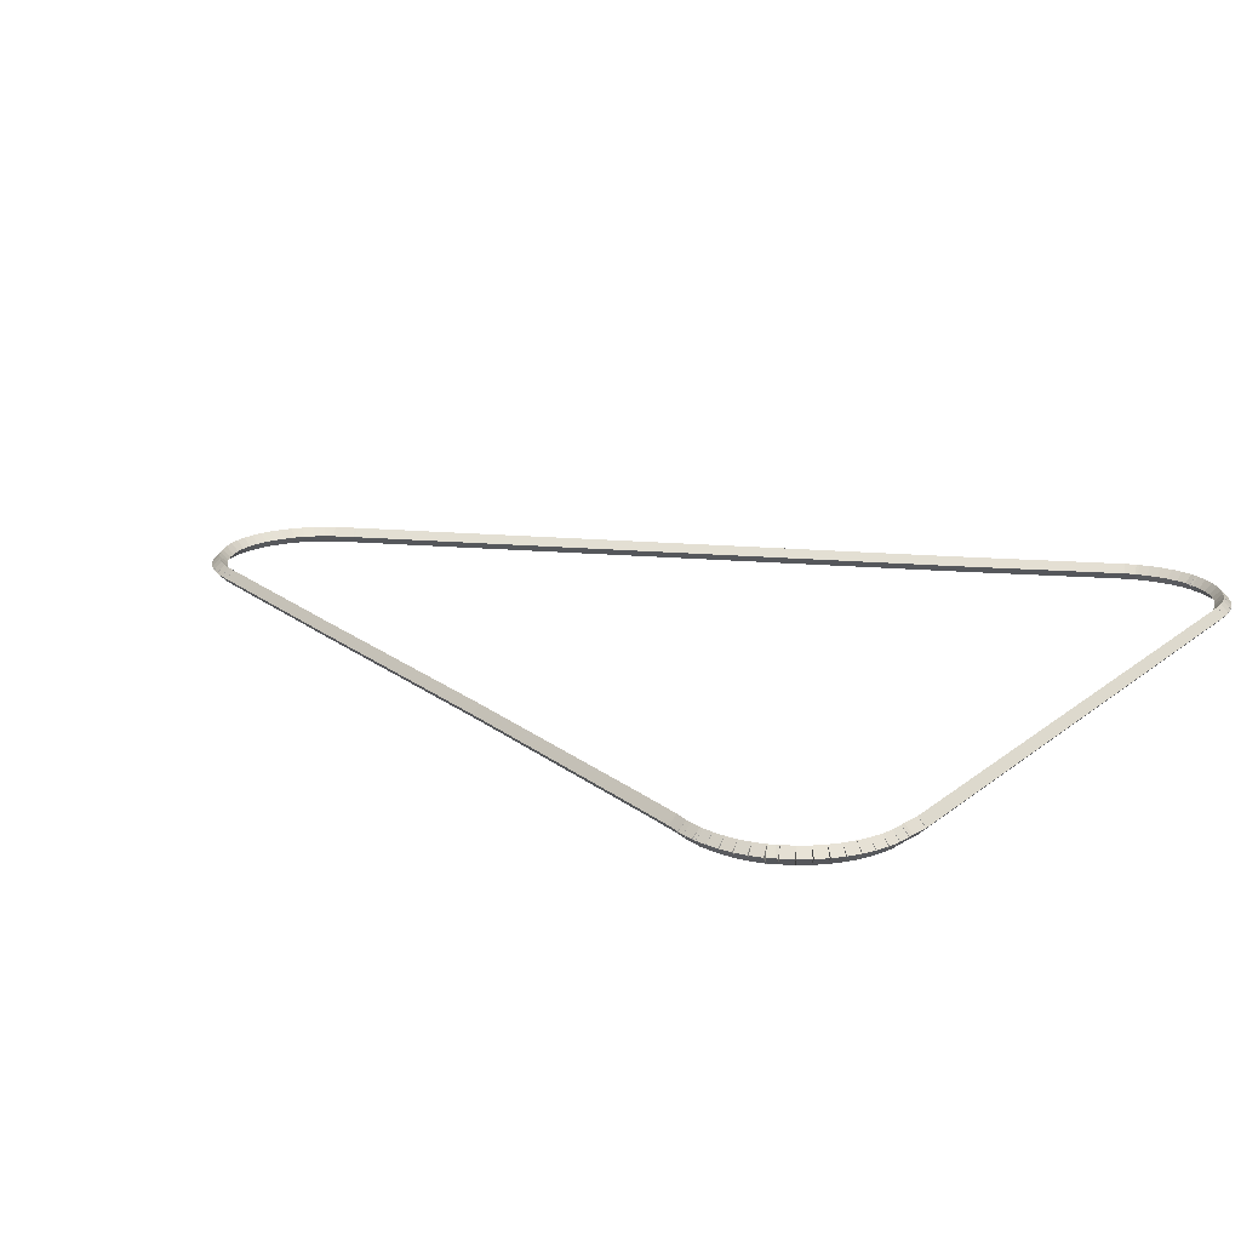
<metadata>
{"format":"obj","ext":"obj","renderer":"f3d","projection":"perspective","resolution":1024,"background":"white","views":[{"elev":17.7,"azim":123.1,"up":"+Z"}]}
</metadata>
<code>
g base_node_142_120_0
v -47.38 17.74 64.08
v -47.36 17.84 63.98
v -47.38 17.74 63.88
v -47.4 17.64 63.98
v -47.24 17.71 64.08
v -47.22 17.8 63.98
v -47.24 17.71 63.88
v -47.26 17.61 63.98
f 1 2 3 4
f 6 2 1 5
f 5 1 4 8
f 6 5 8 7
f 8 4 3 7
f 7 3 2 6
g base_node_142_120_0
v -47.52 17.79 64.08
v -47.49 17.88 63.98
v -47.52 17.79 63.88
v -47.55 17.69 63.98
v -47.38 17.74 64.08
v -47.35 17.83 63.98
v -47.38 17.74 63.88
v -47.42 17.64 63.98
f 9 10 11 12
f 14 10 9 13
f 13 9 12 16
f 14 13 16 15
f 16 12 11 15
f 15 11 10 14
g base_node_142_120_0
v -47.65 17.85 64.08
v -47.61 17.94 63.98
v -47.65 17.85 63.88
v -47.7 17.76 63.98
v -47.52 17.79 64.08
v -47.48 17.88 63.98
v -47.52 17.79 63.88
v -47.57 17.7 63.98
f 17 18 19 20
f 22 18 17 21
f 21 17 20 24
f 22 21 24 23
f 24 20 19 23
f 23 19 18 22
g base_node_142_120_0
v -47.78 17.93 64.08
v -47.73 18.02 63.98
v -47.78 17.93 63.88
v -47.83 17.85 63.98
v -47.65 17.85 64.08
v -47.6 17.94 63.98
v -47.65 17.85 63.88
v -47.71 17.77 63.98
f 25 26 27 28
f 30 26 25 29
f 29 25 28 32
f 30 29 32 31
f 32 28 27 31
f 31 27 26 30
g base_node_142_120_0
v -47.89 18.02 64.08
v -47.83 18.1 63.98
v -47.89 18.02 63.88
v -47.96 17.95 63.98
v -47.78 17.93 64.08
v -47.72 18.01 63.98
v -47.78 17.93 63.88
v -47.84 17.85 63.98
f 33 34 35 36
f 38 34 33 37
f 37 33 36 40
f 38 37 40 39
f 40 36 35 39
f 39 35 34 38
g base_node_142_120_0
v -48 18.13 64.08
v -47.93 18.2 63.98
v -48 18.13 63.88
v -48.07 18.06 63.98
v -47.89 18.02 64.08
v -47.82 18.09 63.98
v -47.89 18.02 63.88
v -47.97 17.95 63.98
f 41 42 43 44
f 46 42 41 45
f 45 41 44 48
f 46 45 48 47
f 48 44 43 47
f 47 43 42 46
g base_node_142_120_0
v -48.09 18.24 64.08
v -48.01 18.31 63.98
v -48.09 18.24 63.88
v -48.17 18.18 63.98
v -48 18.13 64.08
v -47.92 18.19 63.98
v -48 18.13 63.88
v -48.08 18.07 63.98
f 49 50 51 52
f 54 50 49 53
f 53 49 52 56
f 54 53 56 55
f 56 52 51 55
f 55 51 50 54
g base_node_142_120_0
v -48.16 18.37 64.08
v -48.07 18.42 63.98
v -48.16 18.37 63.88
v -48.25 18.32 63.98
v -48.09 18.24 64.08
v -48 18.3 63.98
v -48.09 18.24 63.88
v -48.17 18.19 63.98
f 57 58 59 60
f 62 58 57 61
f 61 57 60 64
f 62 61 64 63
f 64 60 59 63
f 63 59 58 62
g base_node_142_120_0
v -48.27 18.62 64.08
v -48.18 18.66 63.98
v -48.27 18.62 63.88
v -48.36 18.58 63.98
v -48.16 18.37 64.08
v -48.07 18.41 63.98
v -48.16 18.37 63.88
v -48.25 18.33 63.98
f 65 66 67 68
f 70 66 65 69
f 69 65 68 72
f 70 69 72 71
f 72 68 67 71
f 71 67 66 70
g base_node_142_120_0
v -48.28 18.64 64.08
v -48.19 18.68 63.98
v -48.28 18.64 63.88
v -48.37 18.6 63.98
v -48.27 18.62 64.08
v -48.18 18.65 63.98
v -48.27 18.62 63.88
v -48.36 18.58 63.98
f 73 74 75 76
f 78 74 73 77
f 77 73 76 80
f 78 77 80 79
f 80 76 75 79
f 79 75 74 78
g base_node_142_120_0
v -51.4 25.91 64.08
v -51.31 25.95 63.98
v -51.4 25.91 63.88
v -51.49 25.87 63.98
v -48.28 18.64 64.08
v -48.19 18.68 63.98
v -48.28 18.64 63.88
v -48.37 18.6 63.98
f 81 82 83 84
f 86 82 81 85
f 85 81 84 88
f 86 85 88 87
f 88 84 83 87
f 87 83 82 86
g base_node_142_120_0
v -52.31 27.93 64.08
v -52.22 27.98 63.98
v -52.31 27.93 63.88
v -52.4 27.89 63.98
v -51.4 25.91 64.08
v -51.31 25.95 63.98
v -51.4 25.91 63.88
v -51.49 25.87 63.98
f 89 90 91 92
f 94 90 89 93
f 93 89 92 96
f 94 93 96 95
f 96 92 91 95
f 95 91 90 94
g base_node_142_120_0
v -52.36 28.07 64.08
v -52.26 28.1 63.98
v -52.36 28.07 63.88
v -52.45 28.04 63.98
v -52.31 27.93 64.08
v -52.22 27.97 63.98
v -52.31 27.93 63.88
v -52.41 27.9 63.98
f 97 98 99 100
f 102 98 97 101
f 101 97 100 104
f 102 101 104 103
f 104 100 99 103
f 103 99 98 102
g base_node_142_120_0
v -52.37 28.11 64.08
v -52.27 28.13 63.98
v -52.37 28.11 63.88
v -52.46 28.09 63.98
v -52.36 28.07 64.08
v -52.26 28.09 63.98
v -52.36 28.07 63.88
v -52.46 28.05 63.98
f 105 106 107 108
f 110 106 105 109
f 109 105 108 112
f 110 109 112 111
f 112 108 107 111
f 111 107 106 110
g base_node_142_120_0
v -52.39 28.24 64.08
v -52.29 28.25 63.98
v -52.39 28.24 63.88
v -52.49 28.22 63.98
v -52.37 28.11 64.08
v -52.27 28.12 63.98
v -52.37 28.11 63.88
v -52.46 28.09 63.98
f 113 114 115 116
f 118 114 113 117
f 117 113 116 120
f 118 117 120 119
f 120 116 115 119
f 119 115 114 118
g base_node_142_120_0
v -52.4 28.38 64.08
v -52.3 28.39 63.98
v -52.4 28.38 63.88
v -52.5 28.37 63.98
v -52.39 28.24 64.08
v -52.29 28.24 63.98
v -52.39 28.24 63.88
v -52.49 28.23 63.98
f 121 122 123 124
f 126 122 121 125
f 125 121 124 128
f 126 125 128 127
f 128 124 123 127
f 127 123 122 126
g base_node_142_120_0
v -52.4 28.53 64.08
v -52.3 28.52 63.98
v -52.4 28.53 63.88
v -52.5 28.53 63.98
v -52.4 28.38 64.08
v -52.3 28.38 63.98
v -52.4 28.38 63.88
v -52.5 28.38 63.98
f 129 130 131 132
f 134 130 129 133
f 133 129 132 136
f 134 133 136 135
f 136 132 131 135
f 135 131 130 134
g base_node_142_120_0
v -52.37 28.67 64.08
v -52.28 28.66 63.98
v -52.37 28.67 63.88
v -52.47 28.69 63.98
v -52.4 28.53 64.08
v -52.3 28.51 63.98
v -52.4 28.53 63.88
v -52.49 28.54 63.98
f 137 138 139 140
f 142 138 137 141
f 141 137 140 144
f 142 141 144 143
f 144 140 139 143
f 143 139 138 142
g base_node_142_120_0
v -52.34 28.82 64.08
v -52.24 28.79 63.98
v -52.34 28.82 63.88
v -52.43 28.84 63.98
v -52.37 28.67 64.08
v -52.28 28.65 63.98
v -52.37 28.67 63.88
v -52.47 28.7 63.98
f 145 146 147 148
f 150 146 145 149
f 149 145 148 152
f 150 149 152 151
f 152 148 147 151
f 151 147 146 150
g base_node_142_120_0
v -52.29 28.89 64.08
v -52.2 28.85 63.98
v -52.29 28.89 63.88
v -52.38 28.94 63.98
v -52.34 28.82 64.08
v -52.25 28.77 63.98
v -52.34 28.82 63.88
v -52.42 28.86 63.98
f 153 154 155 156
f 158 154 153 157
f 157 153 156 160
f 158 157 160 159
f 160 156 155 159
f 159 155 154 158
g base_node_142_120_0
v -52.28 28.93 64.08
v -52.19 28.89 63.98
v -52.28 28.93 63.88
v -52.37 28.97 63.98
v -52.29 28.89 64.08
v -52.2 28.85 63.98
v -52.29 28.89 63.88
v -52.38 28.93 63.98
f 161 162 163 164
f 166 162 161 165
f 165 161 164 168
f 166 165 168 167
f 168 164 163 167
f 167 163 162 166
g base_node_142_120_0
v -52.2 29.06 64.08
v -52.12 29.01 63.98
v -52.2 29.06 63.88
v -52.29 29.11 63.98
v -52.28 28.93 64.08
v -52.19 28.88 63.98
v -52.28 28.93 63.88
v -52.37 28.98 63.98
f 169 170 171 172
f 174 170 169 173
f 173 169 172 176
f 174 173 176 175
f 176 172 171 175
f 175 171 170 174
g base_node_142_120_0
v -52.11 29.18 64.08
v -52.03 29.11 63.98
v -52.11 29.18 63.88
v -52.19 29.24 63.98
v -52.2 29.06 64.08
v -52.12 29 63.98
v -52.2 29.06 63.88
v -52.28 29.12 63.98
f 177 178 179 180
f 182 178 177 181
f 181 177 180 184
f 182 181 184 183
f 184 180 179 183
f 183 179 178 182
g base_node_142_120_0
v -52 29.28 64.08
v -51.93 29.21 63.98
v -52 29.28 63.88
v -52.07 29.35 63.98
v -52.11 29.18 64.08
v -52.04 29.1 63.98
v -52.11 29.18 63.88
v -52.18 29.25 63.98
f 185 186 187 188
f 190 186 185 189
f 189 185 188 192
f 190 189 192 191
f 192 188 187 191
f 191 187 186 190
g base_node_142_120_0
v -51.88 29.37 64.08
v -51.82 29.29 63.98
v -51.88 29.37 63.88
v -51.95 29.45 63.98
v -52 29.28 64.08
v -51.94 29.2 63.98
v -52 29.28 63.88
v -52.07 29.36 63.98
f 193 194 195 196
f 198 194 193 197
f 197 193 196 200
f 198 197 200 199
f 200 196 195 199
f 199 195 194 198
g base_node_142_120_0
v -51.75 29.45 64.08
v -51.7 29.37 63.98
v -51.75 29.45 63.88
v -51.81 29.54 63.98
v -51.88 29.37 64.08
v -51.83 29.29 63.98
v -51.88 29.37 63.88
v -51.94 29.46 63.98
f 201 202 203 204
f 206 202 201 205
f 205 201 204 208
f 206 205 208 207
f 208 204 203 207
f 207 203 202 206
g base_node_142_120_0
v -51.62 29.51 64.08
v -51.58 29.42 63.98
v -51.62 29.51 63.88
v -51.66 29.6 63.98
v -51.75 29.45 64.08
v -51.71 29.36 63.98
v -51.75 29.45 63.88
v -51.8 29.54 63.98
f 209 210 211 212
f 214 210 209 213
f 213 209 212 216
f 214 213 216 215
f 216 212 211 215
f 215 211 210 214
g base_node_142_120_0
v -51.47 29.56 64.08
v -51.44 29.46 63.98
v -51.47 29.56 63.88
v -51.5 29.65 63.98
v -51.62 29.51 64.08
v -51.59 29.42 63.98
v -51.62 29.51 63.88
v -51.65 29.61 63.98
f 217 218 219 220
f 222 218 217 221
f 221 217 220 224
f 222 221 224 223
f 224 220 219 223
f 223 219 218 222
g base_node_142_120_0
v -51.33 29.59 64.08
v -51.31 29.49 63.98
v -51.33 29.59 63.88
v -51.35 29.68 63.98
v -51.47 29.56 64.08
v -51.46 29.46 63.98
v -51.47 29.56 63.88
v -51.49 29.66 63.98
f 225 226 227 228
f 230 226 225 229
f 229 225 228 232
f 230 229 232 231
f 232 228 227 231
f 231 227 226 230
g base_node_142_120_0
v -51.18 29.6 64.08
v -51.17 29.5 63.98
v -51.18 29.6 63.88
v -51.19 29.7 63.98
v -51.33 29.59 64.08
v -51.32 29.49 63.98
v -51.33 29.59 63.88
v -51.33 29.69 63.98
f 233 234 235 236
f 238 234 233 237
f 237 233 236 240
f 238 237 240 239
f 240 236 235 239
f 239 235 234 238
g base_node_142_120_0
v -43.16 29.62 64.08
v -43.16 29.52 63.98
v -43.16 29.62 63.88
v -43.16 29.72 63.98
v -51.18 29.6 64.08
v -51.18 29.5 63.98
v -51.18 29.6 63.88
v -51.18 29.7 63.98
f 241 242 243 244
f 246 242 241 245
f 245 241 244 248
f 246 245 248 247
f 248 244 243 247
f 247 243 242 246
g base_node_142_120_0
v -42.93 29.59 64.08
v -42.94 29.5 63.98
v -42.93 29.59 63.88
v -42.92 29.69 63.98
v -43.16 29.62 64.08
v -43.17 29.52 63.98
v -43.16 29.62 63.88
v -43.15 29.72 63.98
f 249 250 251 252
f 254 250 249 253
f 253 249 252 256
f 254 253 256 255
f 256 252 251 255
f 255 251 250 254
g base_node_142_120_0
v -42.86 29.59 64.08
v -42.86 29.49 63.98
v -42.86 29.59 63.88
v -42.86 29.69 63.98
v -42.93 29.59 64.08
v -42.93 29.49 63.98
v -42.93 29.59 63.88
v -42.93 29.69 63.98
f 257 258 259 260
f 262 258 257 261
f 261 257 260 264
f 262 261 264 263
f 264 260 259 263
f 263 259 258 262
g base_node_142_120_0
v -42.72 29.58 64.08
v -42.73 29.48 63.98
v -42.72 29.58 63.88
v -42.71 29.68 63.98
v -42.86 29.59 64.08
v -42.88 29.5 63.98
v -42.86 29.59 63.88
v -42.85 29.69 63.98
f 265 266 267 268
f 270 266 265 269
f 269 265 268 272
f 270 269 272 271
f 272 268 267 271
f 271 267 266 270
g base_node_142_120_0
v -42.57 29.54 64.08
v -42.6 29.44 63.98
v -42.57 29.54 63.88
v -42.55 29.64 63.98
v -42.72 29.58 64.08
v -42.74 29.48 63.98
v -42.72 29.58 63.88
v -42.69 29.67 63.98
f 273 274 275 276
f 278 274 273 277
f 277 273 276 280
f 278 277 280 279
f 280 276 275 279
f 279 275 274 278
g base_node_142_120_0
v -42.43 29.49 64.08
v -42.47 29.4 63.98
v -42.43 29.49 63.88
v -42.4 29.58 63.98
v -42.57 29.54 64.08
v -42.61 29.45 63.98
v -42.57 29.54 63.88
v -42.54 29.64 63.98
f 281 282 283 284
f 286 282 281 285
f 285 281 284 288
f 286 285 288 287
f 288 284 283 287
f 287 283 282 286
g base_node_142_120_0
v -42.3 29.42 64.08
v -42.34 29.33 63.98
v -42.3 29.42 63.88
v -42.25 29.51 63.98
v -42.43 29.49 64.08
v -42.48 29.4 63.98
v -42.43 29.49 63.88
v -42.39 29.58 63.98
f 289 290 291 292
f 294 290 289 293
f 293 289 292 296
f 294 293 296 295
f 296 292 291 295
f 295 291 290 294
g base_node_142_120_0
v -42.17 29.34 64.08
v -42.23 29.25 63.98
v -42.17 29.34 63.88
v -42.12 29.42 63.98
v -42.3 29.42 64.08
v -42.35 29.34 63.98
v -42.3 29.42 63.88
v -42.24 29.5 63.98
f 297 298 299 300
f 302 298 297 301
f 301 297 300 304
f 302 301 304 303
f 304 300 299 303
f 303 299 298 302
g base_node_142_120_0
v -42.06 29.24 64.08
v -42.12 29.16 63.98
v -42.06 29.24 63.88
v -41.99 29.31 63.98
v -42.17 29.34 64.08
v -42.24 29.26 63.98
v -42.17 29.34 63.88
v -42.11 29.41 63.98
f 305 306 307 308
f 310 306 305 309
f 309 305 308 312
f 310 309 312 311
f 312 308 307 311
f 311 307 306 310
g base_node_142_120_0
v -41.95 29.13 64.08
v -42.03 29.06 63.98
v -41.95 29.13 63.88
v -41.88 29.19 63.98
v -42.06 29.24 64.08
v -42.13 29.17 63.98
v -42.06 29.24 63.88
v -41.98 29.31 63.98
f 313 314 315 316
f 318 314 313 317
f 317 313 316 320
f 318 317 320 319
f 320 316 315 319
f 319 315 314 318
g base_node_142_120_0
v -41.87 29 64.08
v -41.95 28.95 63.98
v -41.87 29 63.88
v -41.79 29.06 63.98
v -41.95 29.13 64.08
v -42.04 29.07 63.98
v -41.95 29.13 63.88
v -41.87 29.18 63.98
f 321 322 323 324
f 326 322 321 325
f 325 321 324 328
f 326 325 328 327
f 328 324 323 327
f 327 323 322 326
g base_node_142_120_0
v -41.8 28.87 64.08
v -41.89 28.82 63.98
v -41.8 28.87 63.88
v -41.71 28.91 63.98
v -41.87 29 64.08
v -41.96 28.96 63.98
v -41.87 29 63.88
v -41.78 29.05 63.98
f 329 330 331 332
f 334 330 329 333
f 333 329 332 336
f 334 333 336 335
f 336 332 331 335
f 335 331 330 334
g base_node_142_120_0
v -41.79 28.84 64.08
v -41.88 28.8 63.98
v -41.79 28.84 63.88
v -41.7 28.87 63.98
v -41.8 28.87 64.08
v -41.9 28.84 63.98
v -41.8 28.87 63.88
v -41.71 28.9 63.98
f 337 338 339 340
f 342 338 337 341
f 341 337 340 344
f 342 341 344 343
f 344 340 339 343
f 343 339 338 342
g base_node_142_120_0
v -41.75 28.76 64.08
v -41.84 28.71 63.98
v -41.75 28.76 63.88
v -41.66 28.8 63.98
v -41.79 28.84 64.08
v -41.88 28.79 63.98
v -41.79 28.84 63.88
v -41.7 28.88 63.98
f 345 346 347 348
f 350 346 345 349
f 349 345 348 352
f 350 349 352 351
f 352 348 347 351
f 351 347 346 350
g base_node_142_120_0
v -41.72 28.61 64.08
v -41.82 28.59 63.98
v -41.72 28.61 63.88
v -41.62 28.63 63.98
v -41.75 28.76 64.08
v -41.85 28.74 63.98
v -41.75 28.76 63.88
v -41.66 28.78 63.98
f 353 354 355 356
f 358 354 353 357
f 357 353 356 360
f 358 357 360 359
f 360 356 355 359
f 359 355 354 358
g base_node_142_120_0
v -41.71 28.47 64.08
v -41.81 28.46 63.98
v -41.71 28.47 63.88
v -41.61 28.48 63.98
v -41.72 28.61 64.08
v -41.82 28.6 63.98
v -41.72 28.61 63.88
v -41.62 28.62 63.98
f 361 362 363 364
f 366 362 361 365
f 365 361 364 368
f 366 365 368 367
f 368 364 363 367
f 367 363 362 366
g base_node_142_120_0
v -41.71 28.32 64.08
v -41.81 28.32 63.98
v -41.71 28.32 63.88
v -41.61 28.32 63.98
v -41.71 28.47 64.08
v -41.81 28.47 63.98
v -41.71 28.47 63.88
v -41.61 28.46 63.98
f 369 370 371 372
f 374 370 369 373
f 373 369 372 376
f 374 373 376 375
f 376 372 371 375
f 375 371 370 374
g base_node_142_120_0
v -41.73 28.18 64.08
v -41.83 28.19 63.98
v -41.73 28.18 63.88
v -41.63 28.16 63.98
v -41.71 28.32 64.08
v -41.81 28.33 63.98
v -41.71 28.32 63.88
v -41.61 28.31 63.98
f 377 378 379 380
f 382 378 377 381
f 381 377 380 384
f 382 381 384 383
f 384 380 379 383
f 383 379 378 382
g base_node_142_120_0
v -41.76 28.05 64.08
v -41.86 28.07 63.98
v -41.76 28.05 63.88
v -41.66 28.03 63.98
v -41.73 28.18 64.08
v -41.83 28.2 63.98
v -41.73 28.18 63.88
v -41.63 28.16 63.98
f 385 386 387 388
f 390 386 385 389
f 389 385 388 392
f 390 389 392 391
f 392 388 387 391
f 391 387 386 390
g base_node_142_120_0
v -41.77 28.01 64.08
v -41.86 28.04 63.98
v -41.77 28.01 63.88
v -41.67 27.99 63.98
v -41.76 28.05 64.08
v -41.85 28.07 63.98
v -41.76 28.05 63.88
v -41.66 28.02 63.98
f 393 394 395 396
f 398 394 393 397
f 397 393 396 400
f 398 397 400 399
f 400 396 395 399
f 399 395 394 398
g base_node_142_120_0
v -41.82 27.88 64.08
v -41.91 27.92 63.98
v -41.82 27.88 63.88
v -41.73 27.84 63.98
v -41.77 28.01 64.08
v -41.86 28.05 63.98
v -41.77 28.01 63.88
v -41.67 27.97 63.98
f 401 402 403 404
f 406 402 401 405
f 405 401 404 408
f 406 405 408 407
f 408 404 403 407
f 407 403 402 406
g base_node_142_120_0
v -41.85 27.81 64.08
v -41.94 27.85 63.98
v -41.85 27.81 63.88
v -41.76 27.76 63.98
v -41.82 27.88 64.08
v -41.91 27.92 63.98
v -41.82 27.88 63.88
v -41.73 27.84 63.98
f 409 410 411 412
f 414 410 409 413
f 413 409 412 416
f 414 413 416 415
f 416 412 411 415
f 415 411 410 414
g base_node_142_120_0
v -41.94 27.65 64.08
v -42.02 27.69 63.98
v -41.94 27.65 63.88
v -41.85 27.6 63.98
v -41.85 27.81 64.08
v -41.94 27.85 63.98
v -41.85 27.81 63.88
v -41.76 27.76 63.98
f 417 418 419 420
f 422 418 417 421
f 421 417 420 424
f 422 421 424 423
f 424 420 419 423
f 423 419 418 422
g base_node_142_120_0
v -42.17 27.13 64.08
v -42.26 27.18 63.98
v -42.17 27.13 63.88
v -42.08 27.09 63.98
v -41.94 27.65 64.08
v -42.03 27.69 63.98
v -41.94 27.65 63.88
v -41.85 27.61 63.98
f 425 426 427 428
f 430 426 425 429
f 429 425 428 432
f 430 429 432 431
f 432 428 427 431
f 431 427 426 430
g base_node_142_120_0
v -43.47 24.18 64.08
v -43.56 24.22 63.98
v -43.47 24.18 63.88
v -43.38 24.14 63.98
v -42.17 27.13 64.08
v -42.26 27.17 63.98
v -42.17 27.13 63.88
v -42.08 27.09 63.98
f 433 434 435 436
f 438 434 433 437
f 437 433 436 440
f 438 437 440 439
f 440 436 435 439
f 439 435 434 438
g base_node_142_120_0
v -44.83 20.97 64.08
v -44.92 21.01 63.98
v -44.83 20.97 63.88
v -44.74 20.93 63.98
v -43.47 24.18 64.08
v -43.56 24.22 63.98
v -43.47 24.18 63.88
v -43.38 24.14 63.98
f 441 442 443 444
f 446 442 441 445
f 445 441 444 448
f 446 445 448 447
f 448 444 443 447
f 447 443 442 446
g base_node_142_120_0
v -45.86 18.58 64.08
v -45.95 18.62 63.98
v -45.86 18.58 63.88
v -45.77 18.54 63.98
v -44.83 20.97 64.08
v -44.92 21.01 63.98
v -44.83 20.97 63.88
v -44.74 20.93 63.98
f 449 450 451 452
f 454 450 449 453
f 453 449 452 456
f 454 453 456 455
f 456 452 451 455
f 455 451 450 454
g base_node_142_120_0
v -45.87 18.57 64.08
v -45.96 18.6 63.98
v -45.87 18.57 63.88
v -45.77 18.54 63.98
v -45.86 18.58 64.08
v -45.96 18.62 63.98
v -45.86 18.58 63.88
v -45.77 18.55 63.98
f 457 458 459 460
f 462 458 457 461
f 461 457 460 464
f 462 461 464 463
f 464 460 459 463
f 463 459 458 462
g base_node_142_120_0
v -45.92 18.45 64.08
v -46.01 18.49 63.98
v -45.92 18.45 63.88
v -45.83 18.41 63.98
v -45.87 18.57 64.08
v -45.96 18.61 63.98
v -45.87 18.57 63.88
v -45.77 18.53 63.98
f 465 466 467 468
f 470 466 465 469
f 469 465 468 472
f 470 469 472 471
f 472 468 467 471
f 471 467 466 470
g base_node_142_120_0
v -45.99 18.32 64.08
v -46.08 18.36 63.98
v -45.99 18.32 63.88
v -45.9 18.27 63.98
v -45.92 18.45 64.08
v -46.01 18.49 63.98
v -45.92 18.45 63.88
v -45.83 18.4 63.98
f 473 474 475 476
f 478 474 473 477
f 477 473 476 480
f 478 477 480 479
f 480 476 475 479
f 479 475 474 478
g base_node_142_120_0
v -46.07 18.19 64.08
v -46.15 18.25 63.98
v -46.07 18.19 63.88
v -45.98 18.14 63.98
v -45.99 18.32 64.08
v -46.07 18.37 63.98
v -45.99 18.32 63.88
v -45.9 18.26 63.98
f 481 482 483 484
f 486 482 481 485
f 485 481 484 488
f 486 485 488 487
f 488 484 483 487
f 487 483 482 486
g base_node_142_120_0
v -46.16 18.08 64.08
v -46.24 18.15 63.98
v -46.16 18.08 63.88
v -46.09 18.02 63.98
v -46.07 18.19 64.08
v -46.14 18.26 63.98
v -46.07 18.19 63.88
v -45.99 18.13 63.98
f 489 490 491 492
f 494 490 489 493
f 493 489 492 496
f 494 493 496 495
f 496 492 491 495
f 495 491 490 494
g base_node_142_120_0
v -46.27 17.98 64.08
v -46.34 18.06 63.98
v -46.27 17.98 63.88
v -46.2 17.91 63.98
v -46.16 18.08 64.08
v -46.23 18.16 63.98
v -46.16 18.08 63.88
v -46.09 18.01 63.98
f 497 498 499 500
f 502 498 497 501
f 501 497 500 504
f 502 501 504 503
f 504 500 499 503
f 503 499 498 502
g base_node_142_120_0
v -46.39 17.9 64.08
v -46.45 17.98 63.98
v -46.39 17.9 63.88
v -46.33 17.82 63.98
v -46.27 17.98 64.08
v -46.33 18.06 63.98
v -46.27 17.98 63.88
v -46.21 17.9 63.98
f 505 506 507 508
f 510 506 505 509
f 509 505 508 512
f 510 509 512 511
f 512 508 507 511
f 511 507 506 510
g base_node_142_120_0
v -46.52 17.82 64.08
v -46.57 17.91 63.98
v -46.52 17.82 63.88
v -46.47 17.74 63.98
v -46.39 17.9 64.08
v -46.44 17.98 63.98
v -46.39 17.9 63.88
v -46.34 17.81 63.98
f 513 514 515 516
f 518 514 513 517
f 517 513 516 520
f 518 517 520 519
f 520 516 515 519
f 519 515 514 518
g base_node_142_120_0
v -46.65 17.76 64.08
v -46.69 17.86 63.98
v -46.65 17.76 63.88
v -46.61 17.67 63.98
v -46.52 17.82 64.08
v -46.56 17.91 63.98
v -46.52 17.82 63.88
v -46.48 17.73 63.98
f 521 522 523 524
f 526 522 521 525
f 525 521 524 528
f 526 525 528 527
f 528 524 523 527
f 527 523 522 526
g base_node_142_120_0
v -46.8 17.72 64.08
v -46.82 17.82 63.98
v -46.8 17.72 63.88
v -46.77 17.63 63.98
v -46.65 17.76 64.08
v -46.68 17.86 63.98
v -46.65 17.76 63.88
v -46.62 17.67 63.98
f 529 530 531 532
f 534 530 529 533
f 533 529 532 536
f 534 533 536 535
f 536 532 531 535
f 535 531 530 534
g base_node_142_120_0
v -46.94 17.7 64.08
v -46.96 17.8 63.98
v -46.94 17.7 63.88
v -46.92 17.6 63.98
v -46.8 17.72 64.08
v -46.81 17.82 63.98
v -46.8 17.72 63.88
v -46.78 17.62 63.98
f 537 538 539 540
f 542 538 537 541
f 541 537 540 544
f 542 541 544 543
f 544 540 539 543
f 543 539 538 542
g base_node_142_120_0
v -47.09 17.69 64.08
v -47.09 17.79 63.98
v -47.09 17.69 63.88
v -47.09 17.59 63.98
v -46.94 17.7 64.08
v -46.95 17.8 63.98
v -46.94 17.7 63.88
v -46.94 17.6 63.98
f 545 546 547 548
f 550 546 545 549
f 549 545 548 552
f 550 549 552 551
f 552 548 547 551
f 551 547 546 550
g base_node_142_120_0
v -47.24 17.71 64.08
v -47.23 17.81 63.98
v -47.24 17.71 63.88
v -47.25 17.61 63.98
v -47.09 17.69 64.08
v -47.08 17.79 63.98
v -47.09 17.69 63.88
v -47.1 17.59 63.98
f 553 554 555 556
f 558 554 553 557
f 557 553 556 560
f 558 557 560 559
f 560 556 555 559
f 559 555 554 558

</code>
